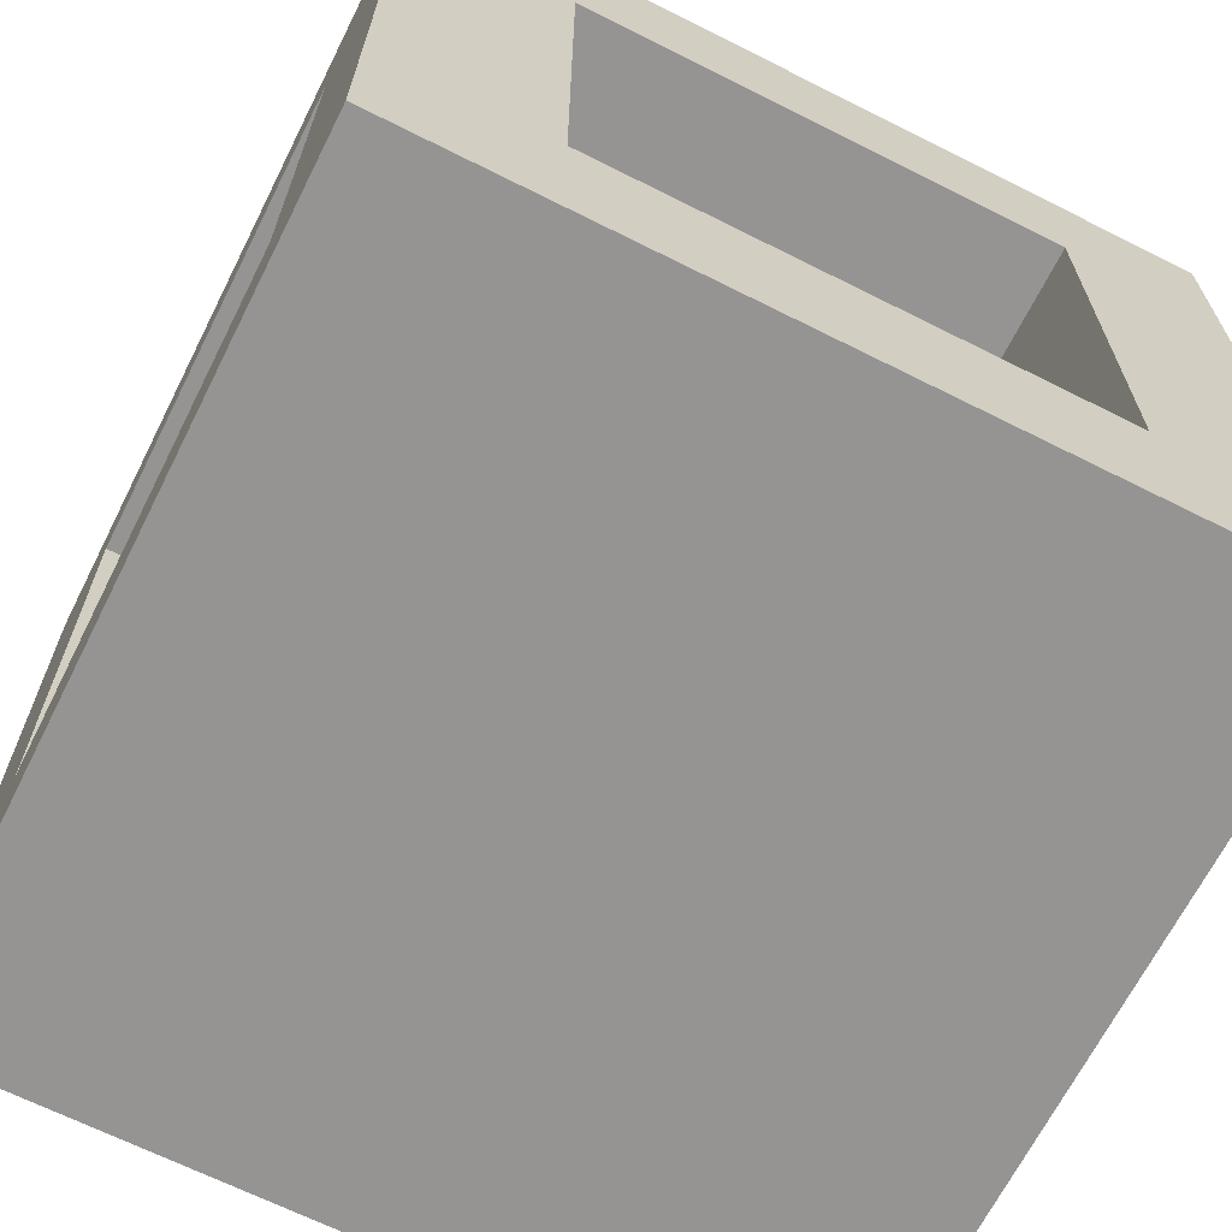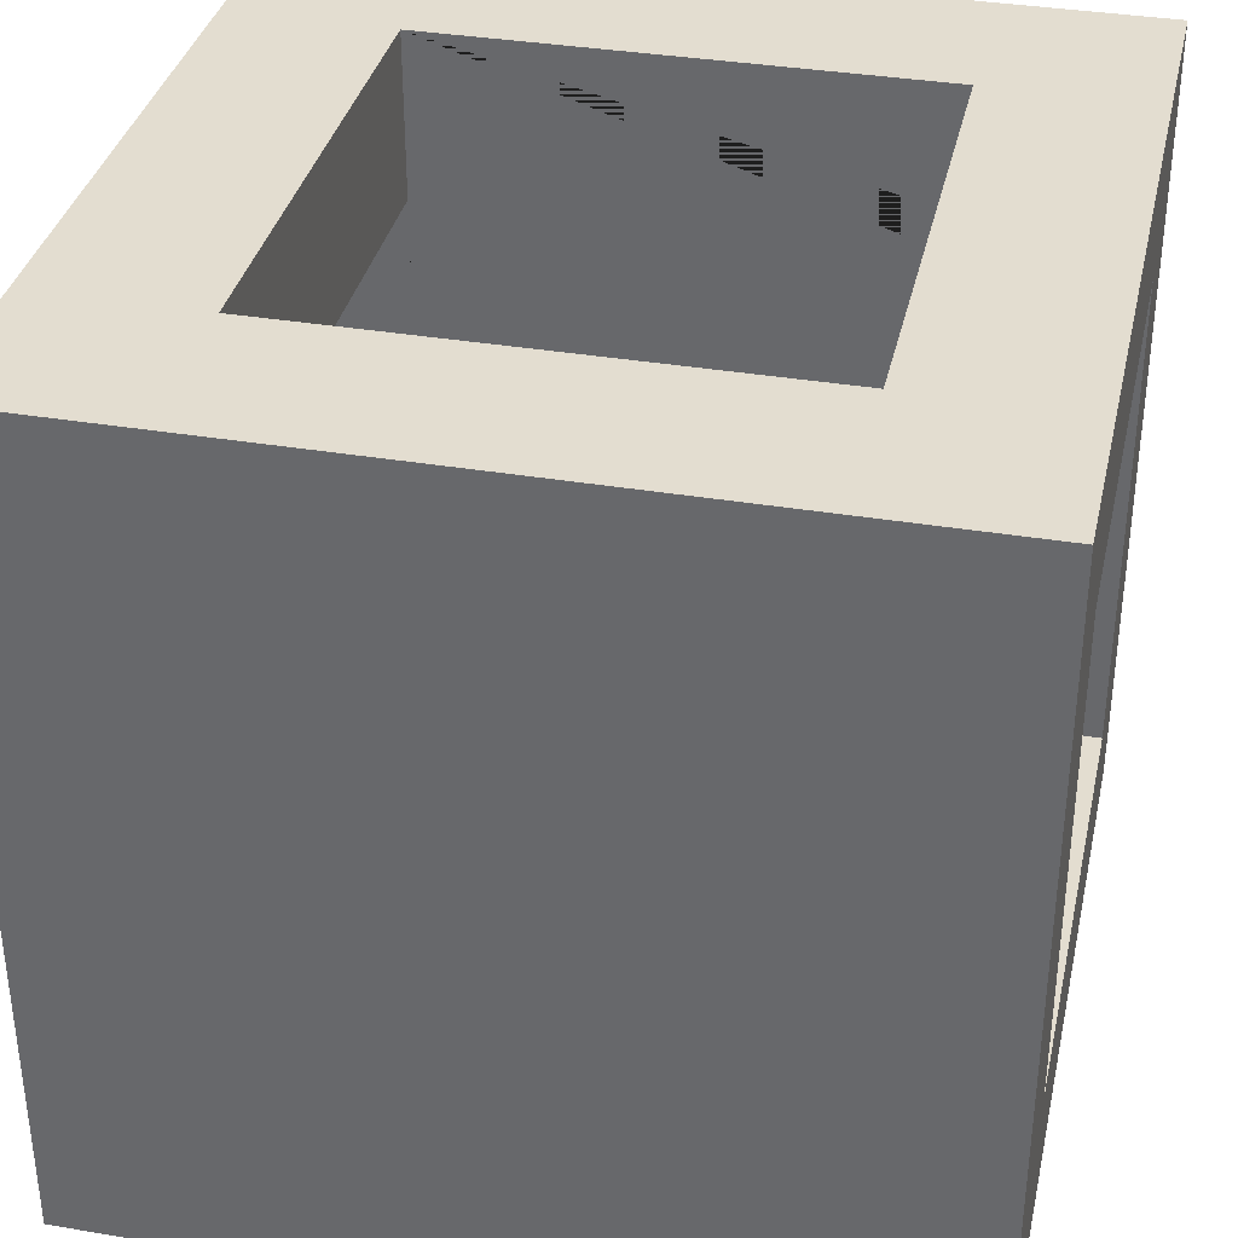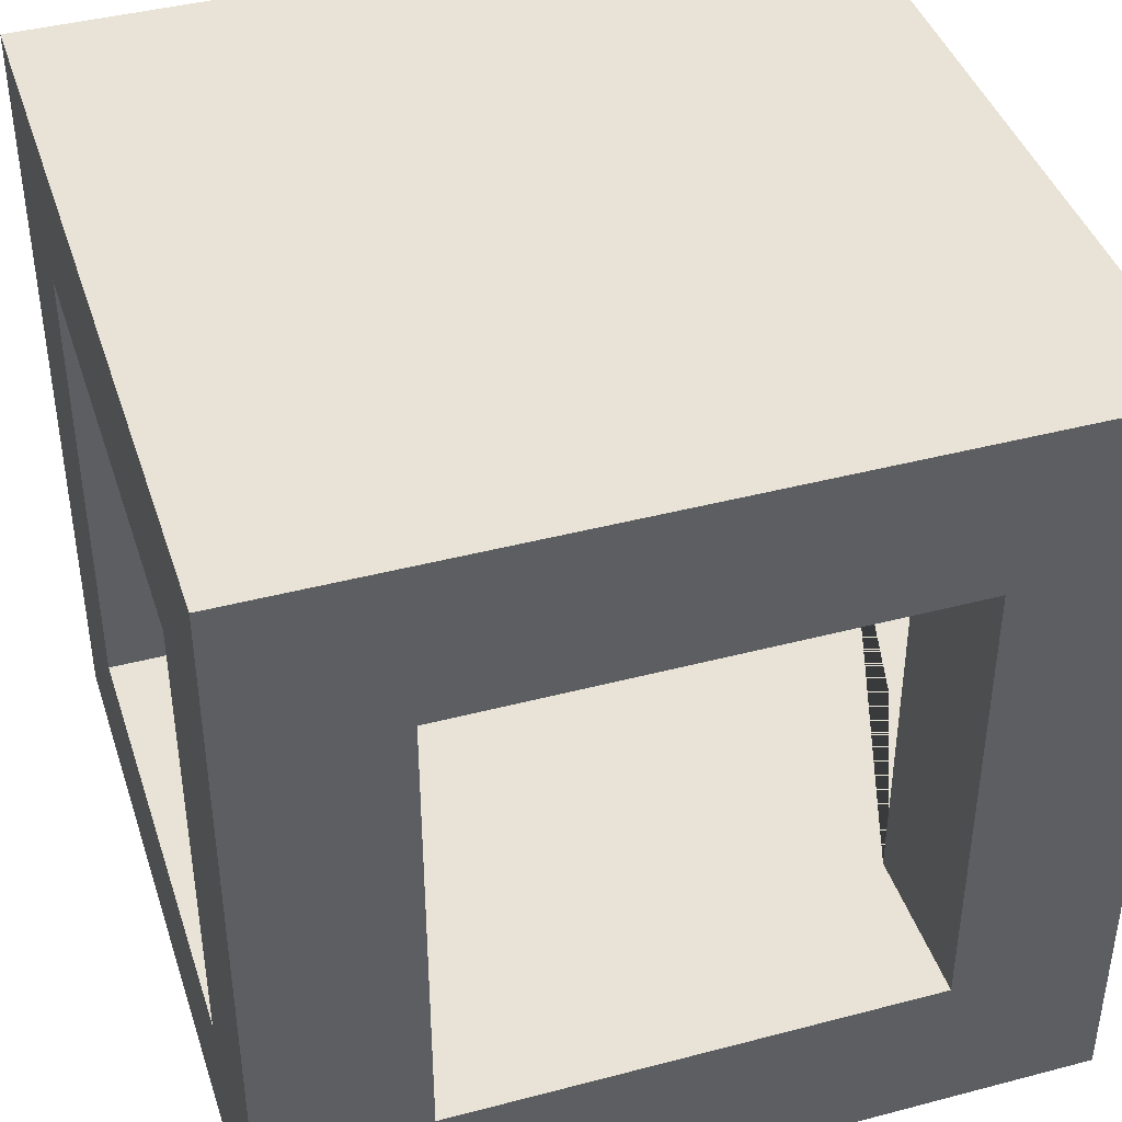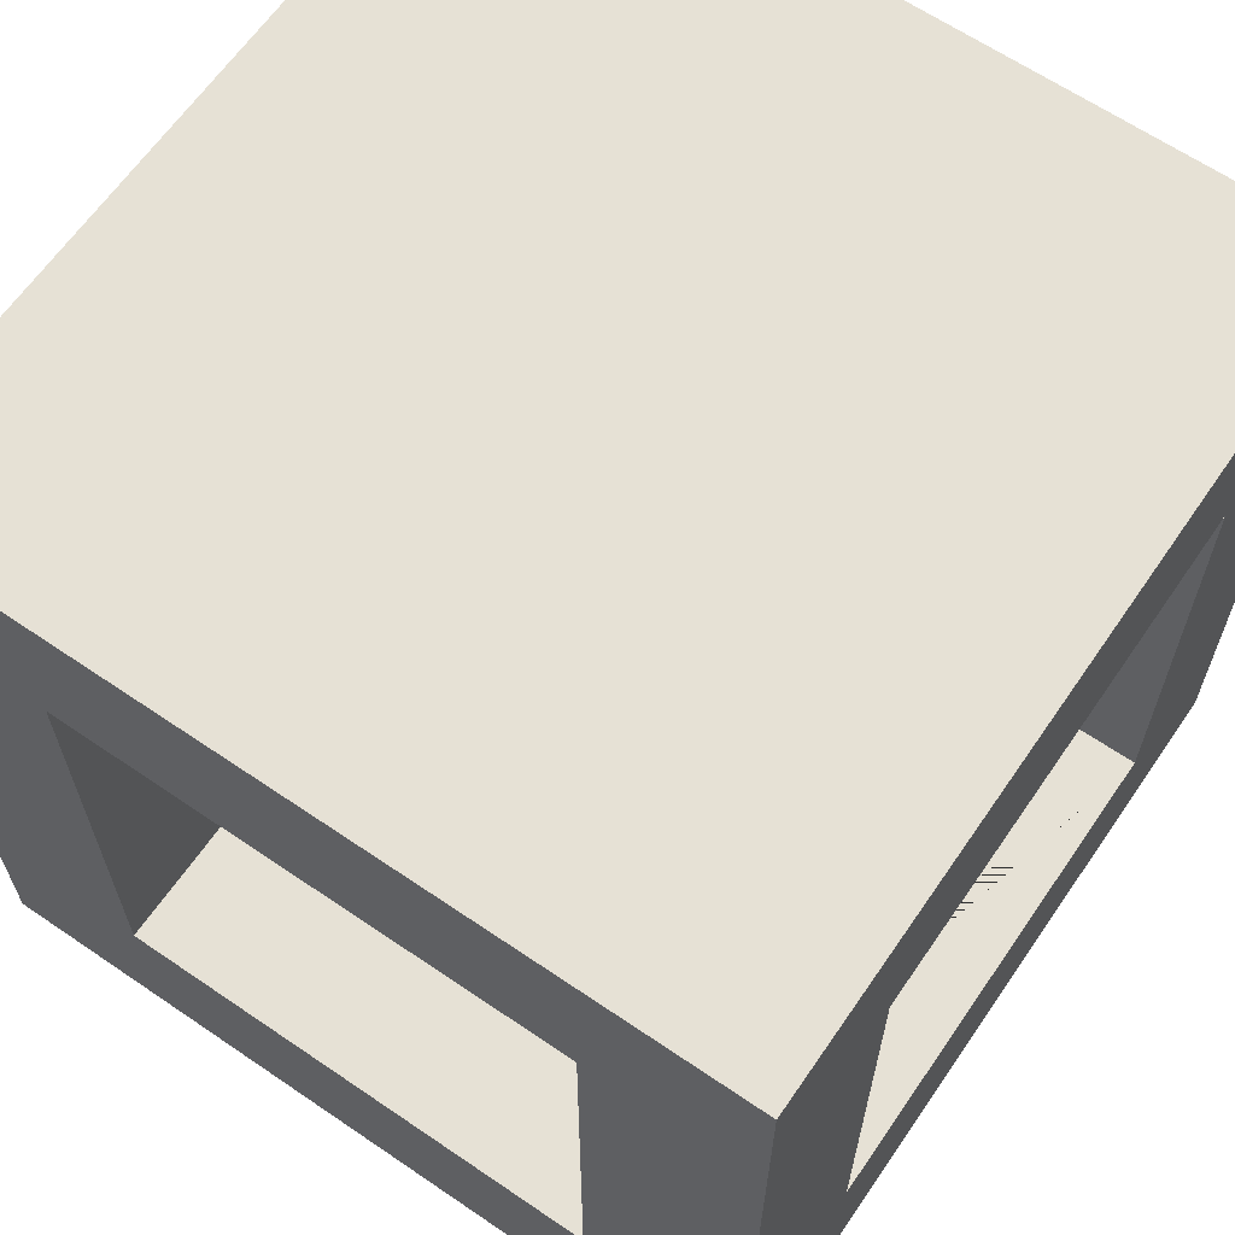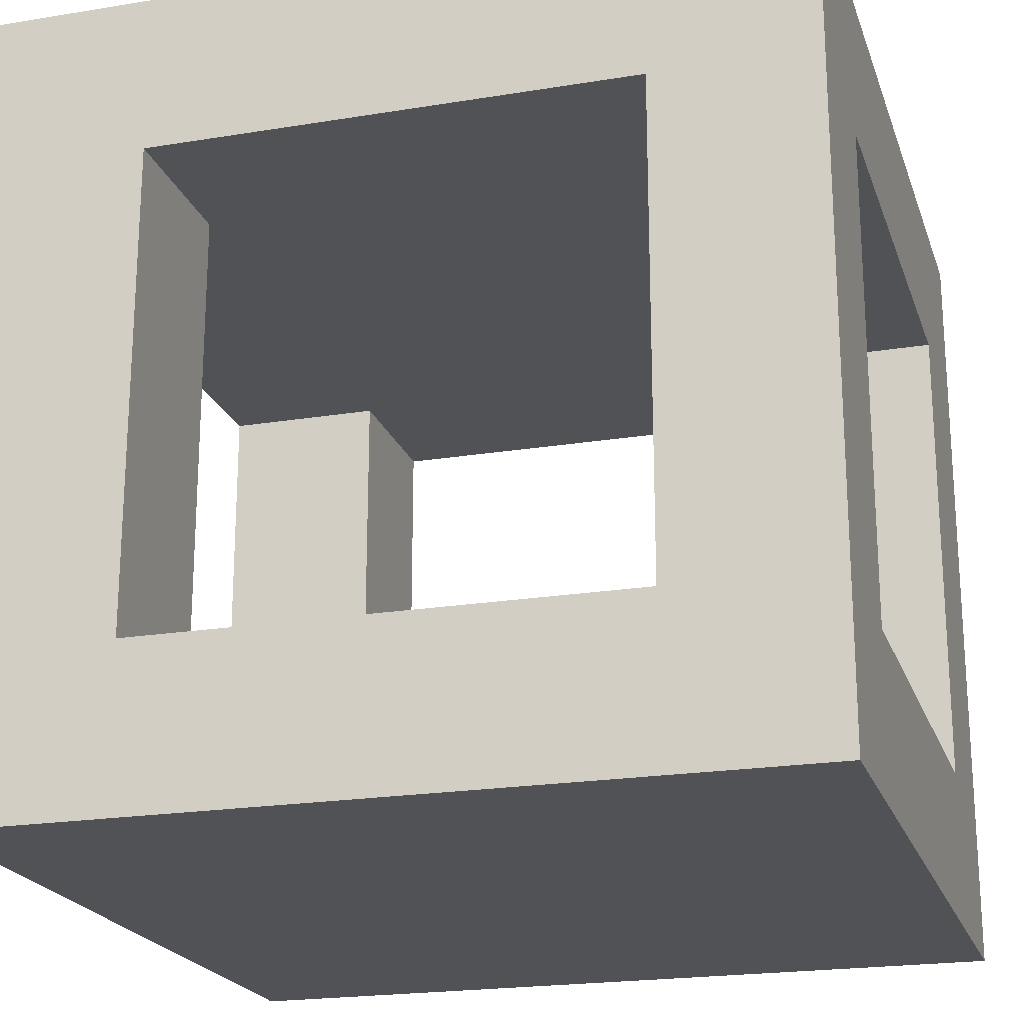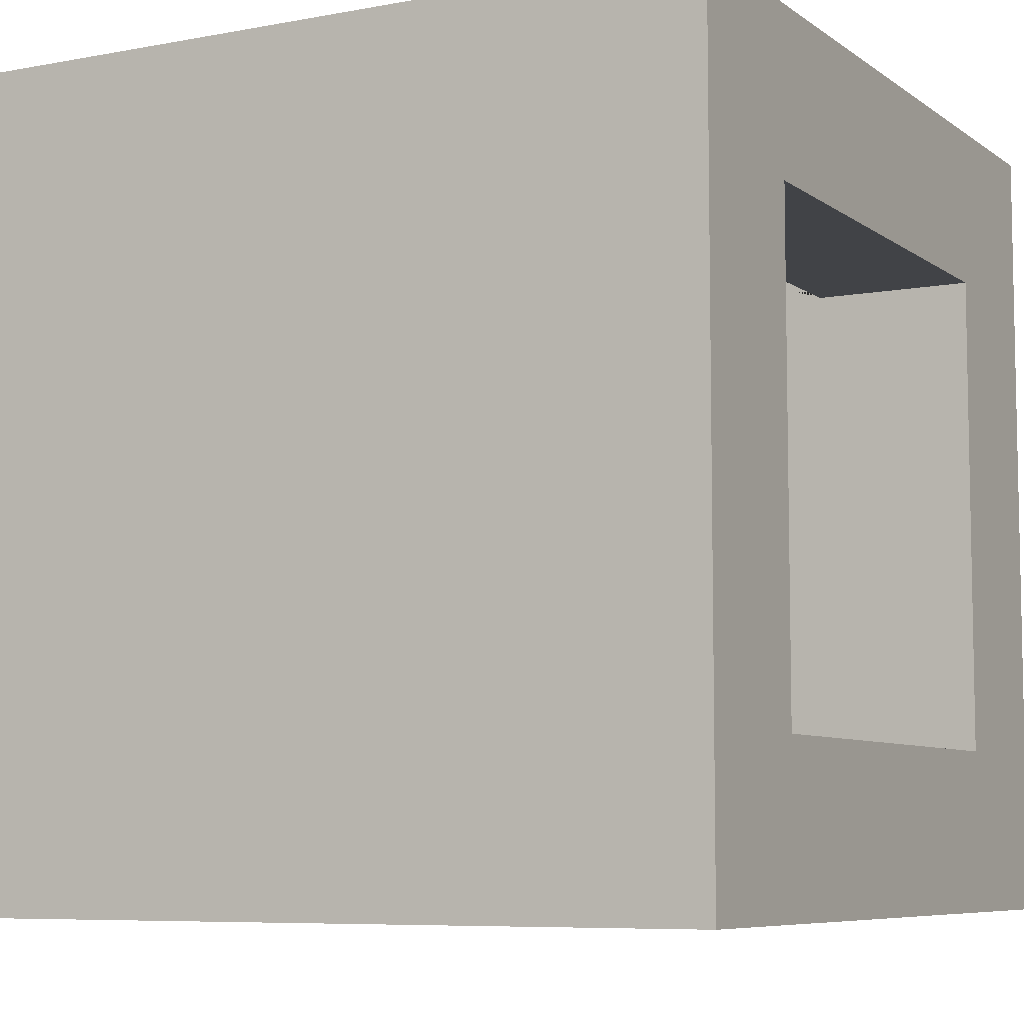
<metadata>
{"format":"obj","ext":"obj","renderer":"f3d","projection":"perspective","resolution":1024,"background":"white","views":[{"elev":-67.1,"azim":63.3,"up":"+Y"},{"elev":35.6,"azim":12.5,"up":"+Z"},{"elev":41.8,"azim":72.4,"up":"+Y"},{"elev":64.1,"azim":124.5,"up":"+Y"},{"elev":-21.2,"azim":106.3,"up":"+Y"},{"elev":-7.2,"azim":28.5,"up":"+Z"}]}
</metadata>
<code>
g Mesh1 Model
v 5 0 -0
v 4 1 -0
v 0 0 -0
f 1 2 3
v 5 5 -0
f 2 1 4
v 5 1 -1
f 1 5 4
v 5 0 -5
f 5 1 6
v 0 0 -5
f 7 6 1 3
v 1 1 -5
f 7 8 6
v 0 5 -5
f 8 7 9
v 0 1 -4
f 7 10 9
v 0 1 -1
f 7 11 10
f 3 11 7
v 0 4 -1
f 11 3 12
v 0 5 -0
f 13 12 3
f 12 13 9
v 5 5 -5
f 13 4 14 9
v 1 4 -0
f 13 15 4
v 1 1 -0
f 13 16 15
f 3 16 13
f 16 3 2
v 1 1 -4
v 1 1 -1
v 4 1 -1
v 5 1 -4
v 4 1 -4
v 4 1 -5
f 8 17 10 11 18 16 2 19 5 20 21 22
v 1 4 -5
v 1 4 -4
f 23 24 17 8
v 1 4 -1
v 0 4 -4
v 4 4 -5
v 4 4 -4
v 5 4 -4
v 5 4 -1
v 4 4 -1
v 4 4 -0
f 15 25 12 26 24 23 27 28 29 30 31 32
f 16 18 25 15
f 11 12 25 18
f 12 9 26
f 26 9 10
f 26 10 17 24
f 23 9 27
f 8 9 23
f 14 27 9
f 14 22 27
f 6 22 14
f 22 6 8
f 14 29 6
f 14 30 29
f 4 30 14
f 30 4 5
f 30 5 19 31
f 32 31 19 2
f 2 4 32
f 32 4 15
f 20 6 29
f 5 6 20
f 20 29 28 21
f 22 21 28 27

</code>
